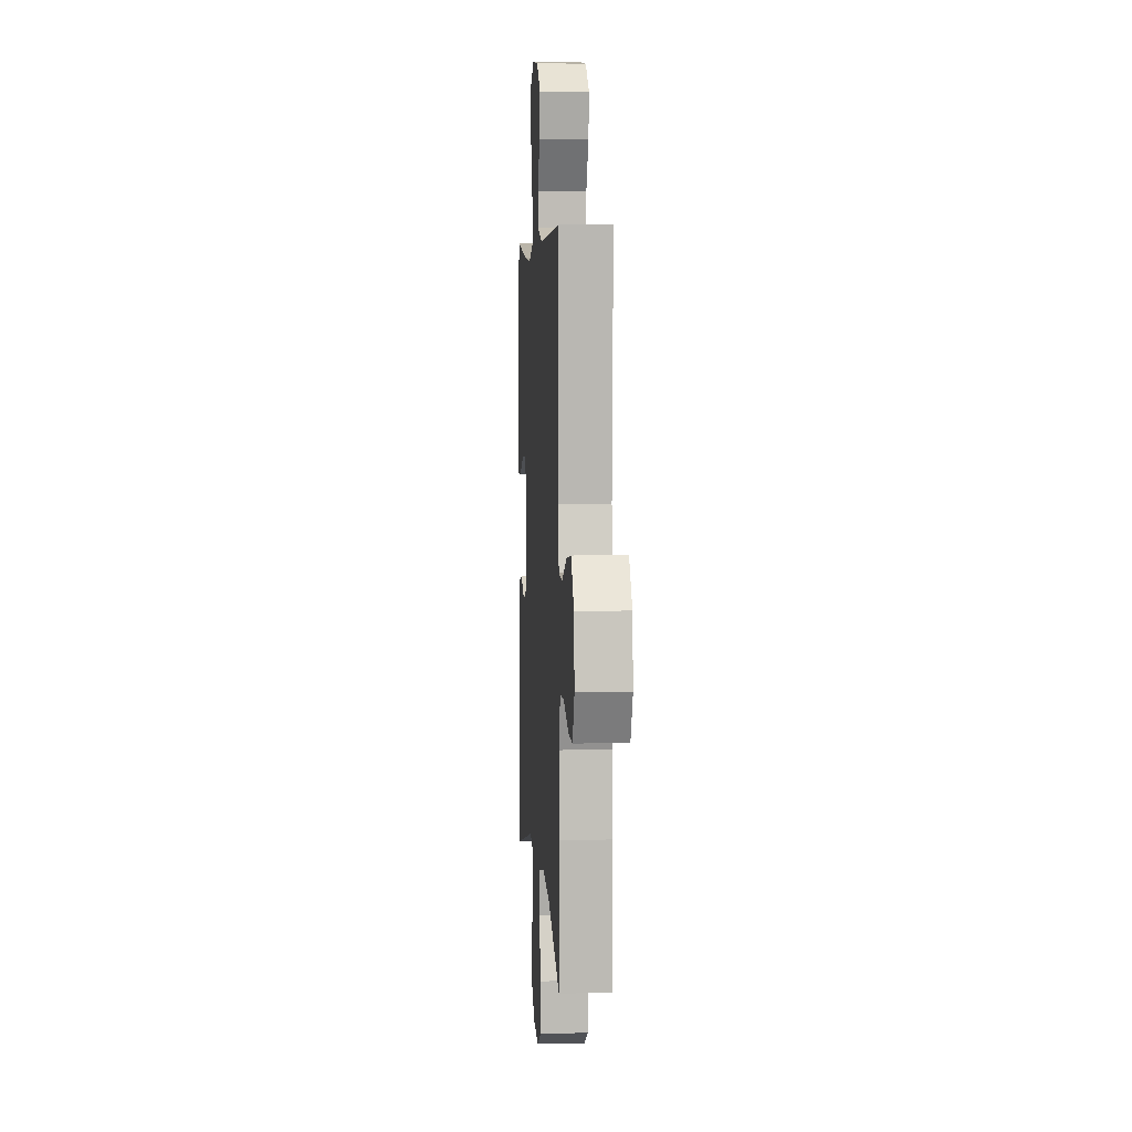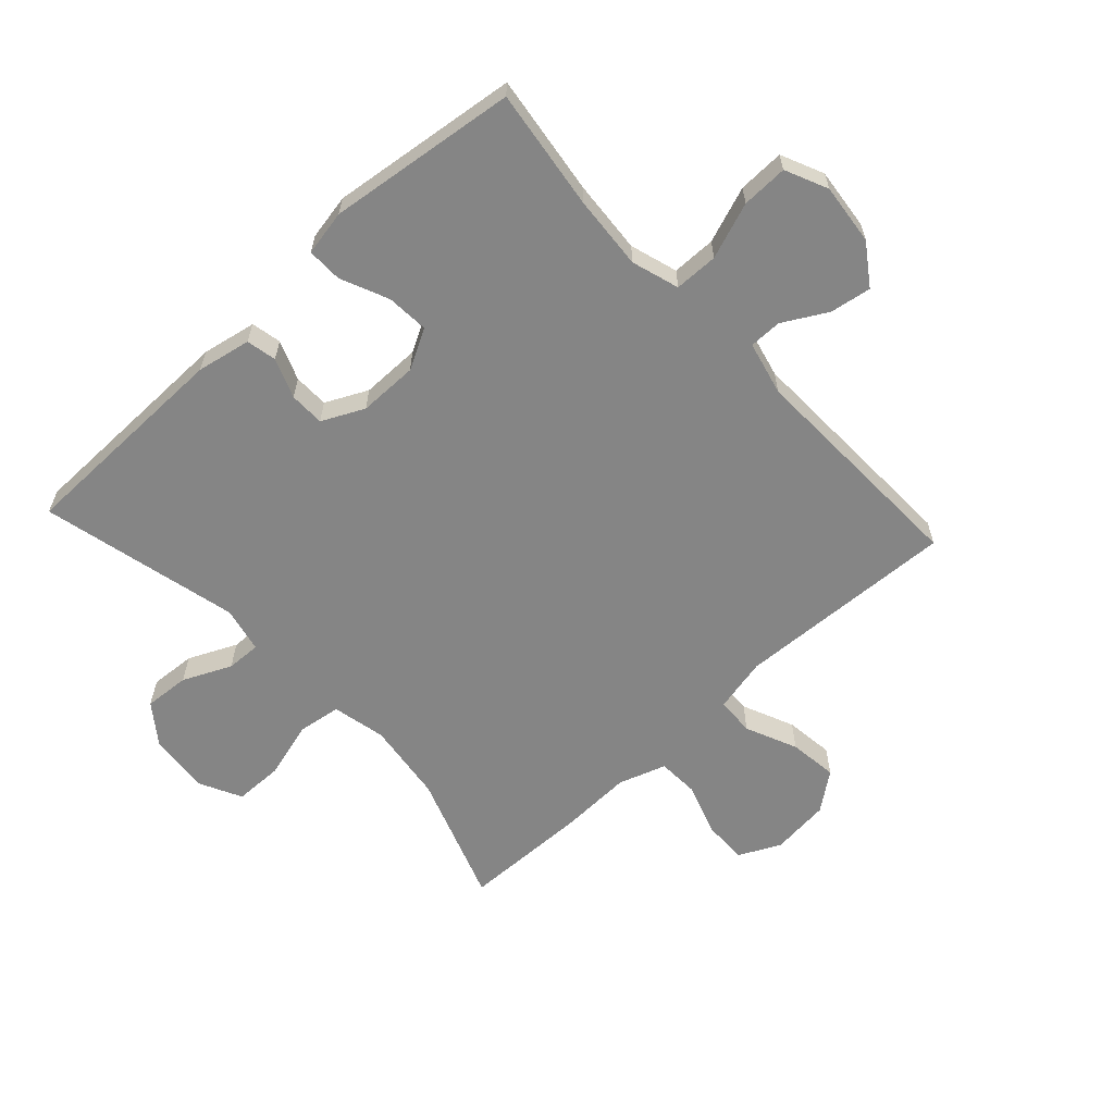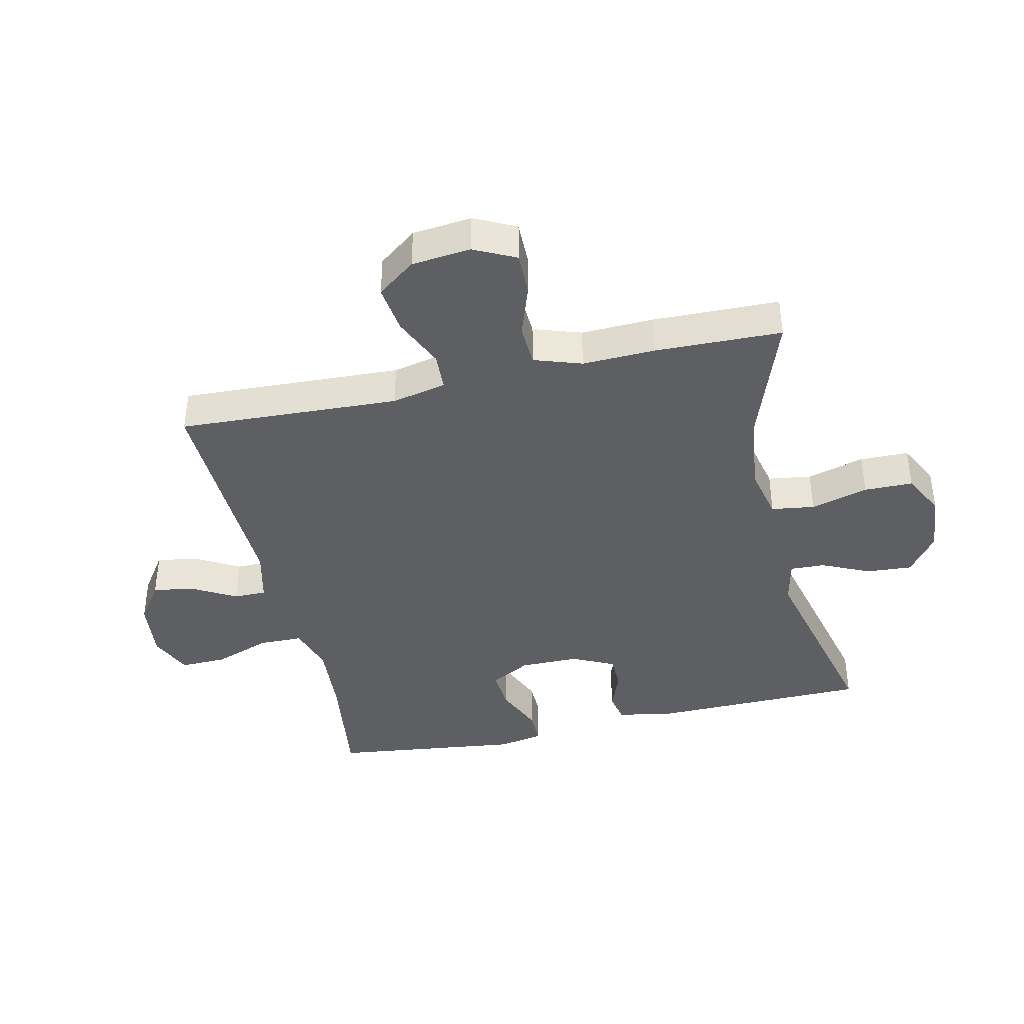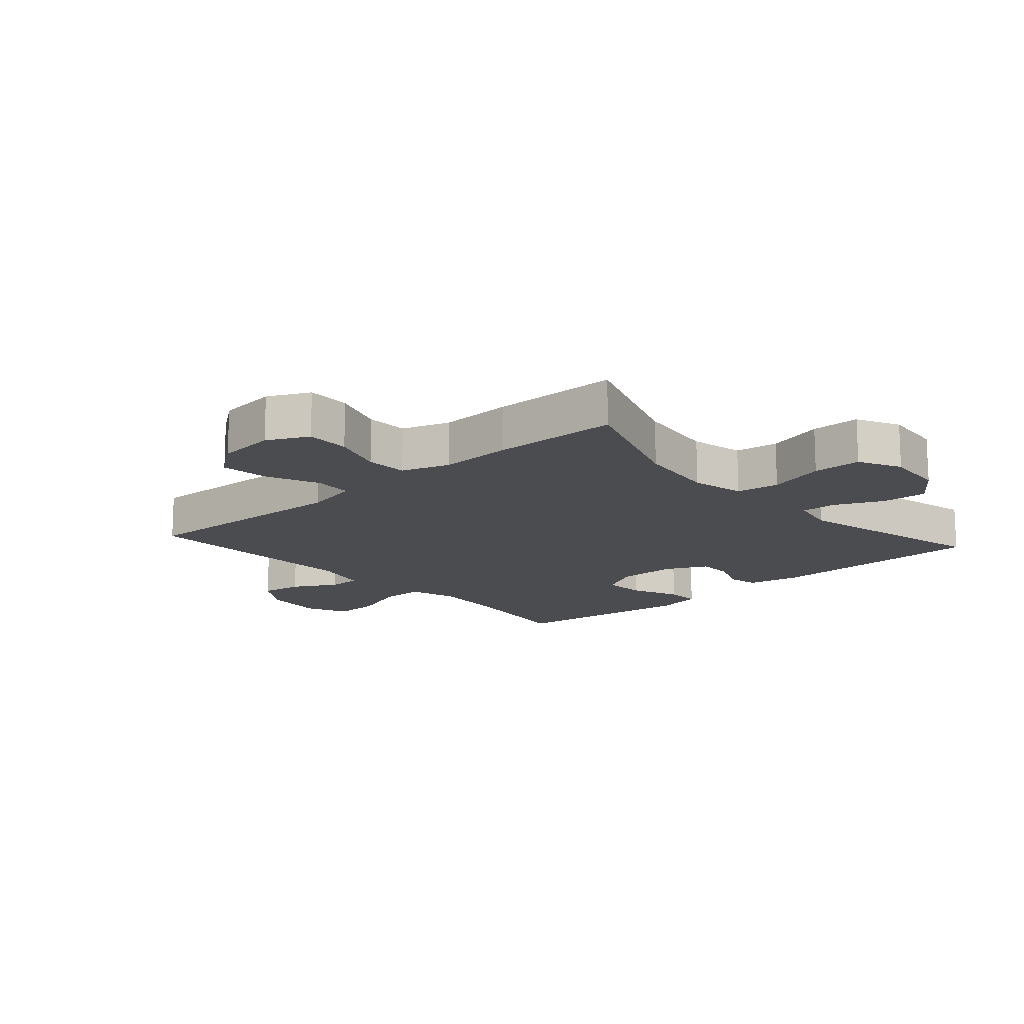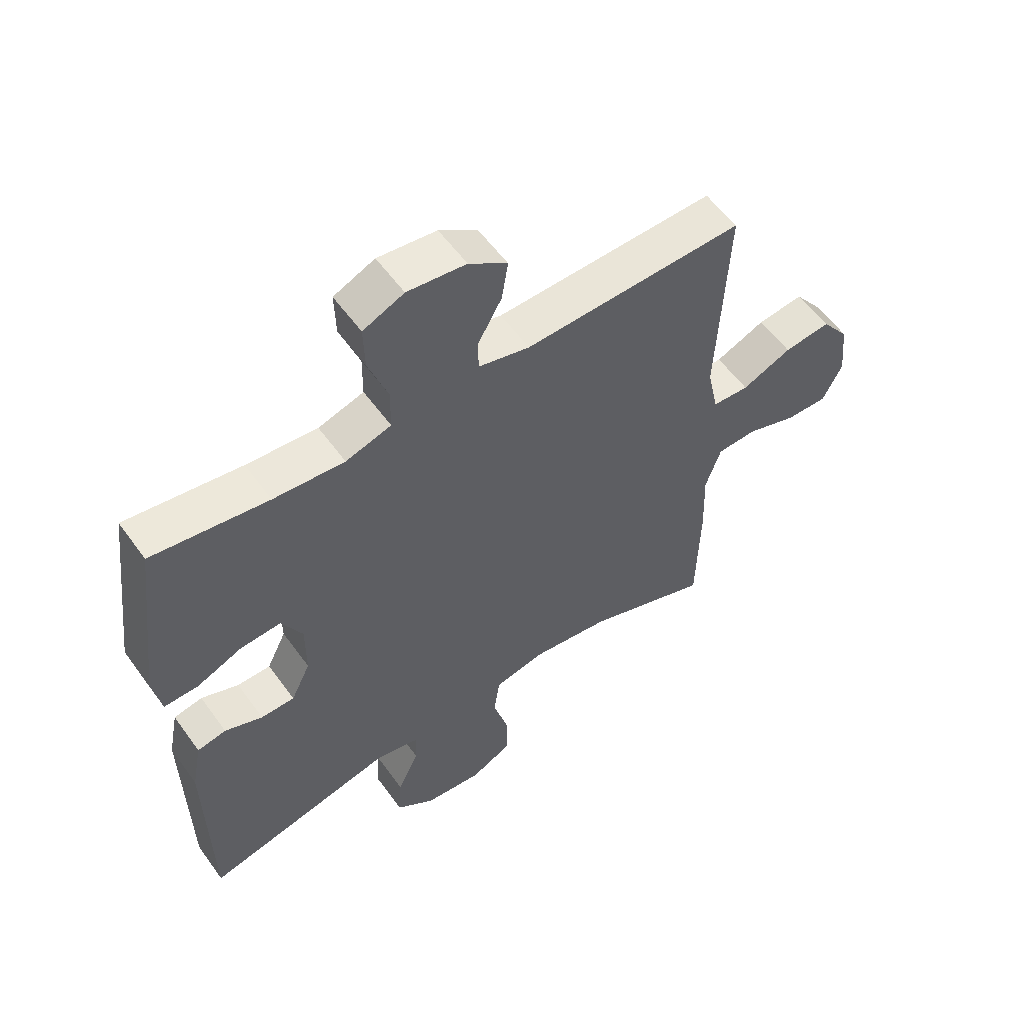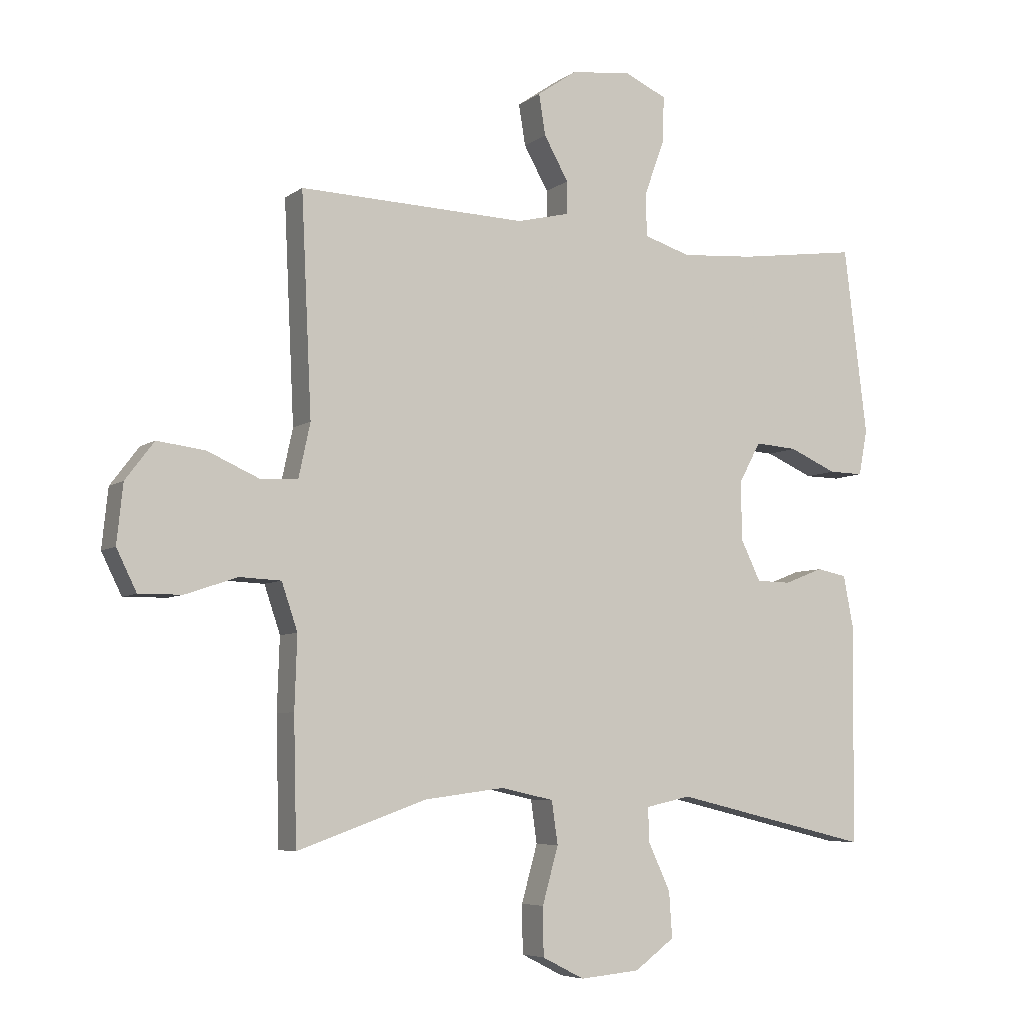
<metadata>
{"format":"obj","ext":"obj","renderer":"f3d","projection":"perspective","resolution":1024,"background":"white","views":[{"elev":5.6,"azim":86.1,"up":"+Z"},{"elev":-61.8,"azim":-47.3,"up":"+Y"},{"elev":-40.0,"azim":102.8,"up":"+Y"},{"elev":-15.0,"azim":131.7,"up":"+Y"},{"elev":56.5,"azim":-35.3,"up":"+Z"},{"elev":-6.1,"azim":152.7,"up":"+Z"}]}
</metadata>
<code>
v -0.5 0.07 0.5
v -0.304 0.07 0.473
v -0.184 0.07 0.464
v -0.107 0.07 0.488
v -0.106 0.07 0.559
v -0.139 0.07 0.65
v -0.141 0.07 0.725
v -0.072 0.07 0.756
v 0.027 0.07 0.745
v 0.092 0.07 0.7
v 0.081 0.07 0.633
v 0.041 0.07 0.562
v 0.041 0.07 0.509
v 0.128 0.07 0.488
v 0.5 0.07 0.5
v 0.483 0.07 0.142
v 0.502 0.07 0.054
v 0.564 0.07 0.051
v 0.648 0.07 0.088
v 0.727 0.07 0.098
v 0.774 0.07 0.036
v 0.784 0.07 -0.06
v 0.751 0.07 -0.127
v 0.68 0.07 -0.126
v 0.595 0.07 -0.097
v 0.527 0.07 -0.1
v 0.501 0.07 -0.177
v 0.505 0.07 -0.295
v 0.5 0.07 -0.5
v 0.289 0.07 -0.425
v 0.158 0.07 -0.408
v 0.071 0.07 -0.427
v 0.061 0.07 -0.497
v 0.087 0.07 -0.59
v 0.086 0.07 -0.669
v 0.017 0.07 -0.704
v -0.081 0.07 -0.695
v -0.146 0.07 -0.647
v -0.141 0.07 -0.573
v -0.105 0.07 -0.495
v -0.103 0.07 -0.439
v -0.177 0.07 -0.423
v -0.5 0.07 -0.5
v -0.505 0.07 -0.144
v -0.488 0.07 -0.056
v -0.439 0.07 -0.046
v -0.375 0.07 -0.071
v -0.318 0.07 -0.07
v -0.285 0.07 -0.002
v -0.285 0.07 0.094
v -0.32 0.07 0.159
v -0.389 0.07 0.154
v -0.467 0.07 0.12
v -0.524 0.07 0.119
v -0.538 0.07 0.193
v -0.5 0 0.5
v -0.304 0 0.473
v -0.184 0 0.464
v -0.107 0 0.488
v -0.106 0 0.559
v -0.139 0 0.65
v -0.141 0 0.725
v -0.072 0 0.756
v 0.027 0 0.745
v 0.092 0 0.7
v 0.081 0 0.633
v 0.041 0 0.562
v 0.041 0 0.509
v 0.128 0 0.488
v 0.5 0 0.5
v 0.483 0 0.142
v 0.502 0 0.054
v 0.564 0 0.051
v 0.648 0 0.088
v 0.727 0 0.098
v 0.774 0 0.036
v 0.784 0 -0.06
v 0.751 0 -0.127
v 0.68 0 -0.126
v 0.595 0 -0.097
v 0.527 0 -0.1
v 0.501 0 -0.177
v 0.505 0 -0.295
v 0.5 0 -0.5
v 0.289 0 -0.425
v 0.158 0 -0.408
v 0.071 0 -0.427
v 0.061 0 -0.497
v 0.087 0 -0.59
v 0.086 0 -0.669
v 0.017 0 -0.704
v -0.081 0 -0.695
v -0.146 0 -0.647
v -0.141 0 -0.573
v -0.105 0 -0.495
v -0.103 0 -0.439
v -0.177 0 -0.423
v -0.5 0 -0.5
v -0.505 0 -0.144
v -0.488 0 -0.056
v -0.439 0 -0.046
v -0.375 0 -0.071
v -0.318 0 -0.07
v -0.285 0 -0.002
v -0.285 0 0.094
v -0.32 0 0.159
v -0.389 0 0.154
v -0.467 0 0.12
v -0.524 0 0.119
v -0.538 0 0.193
f 55 1 2
f 54 55 2
f 53 54 2
f 52 53 2
f 51 52 2 3
f 50 51 3 4
f 49 50 4
f 45 46 47
f 44 45 47
f 43 44 47
f 42 43 47
f 41 42 47 48
f 38 39 40
f 37 38 40
f 36 37 40
f 35 36 40
f 34 35 40
f 33 34 40
f 32 33 40 41
f 41 48 49
f 32 41 49
f 31 32 49
f 27 28 29 30
f 31 49 4
f 30 31 4
f 27 30 4
f 26 27 4
f 23 24 25
f 22 23 25
f 21 22 25
f 20 21 25
f 19 20 25
f 18 19 25
f 14 15 16
f 13 14 16 17
f 10 11 12
f 9 10 12
f 8 9 12
f 7 8 12
f 6 7 12
f 5 6 12
f 5 12 13
f 4 5 13 17
f 17 18 25 26
f 4 17 26
f 57 56 110
f 57 110 109
f 57 109 108
f 57 108 107
f 58 57 107 106
f 59 58 106 105
f 59 105 104
f 102 101 100
f 102 100 99
f 102 99 98
f 102 98 97
f 103 102 97 96
f 95 94 93
f 95 93 92
f 95 92 91
f 95 91 90
f 95 90 89
f 95 89 88
f 96 95 88 87
f 104 103 96
f 104 96 87
f 104 87 86
f 85 84 83 82
f 59 104 86
f 59 86 85
f 59 85 82
f 59 82 81
f 80 79 78
f 80 78 77
f 80 77 76
f 80 76 75
f 80 75 74
f 80 74 73
f 71 70 69
f 72 71 69 68
f 67 66 65
f 67 65 64
f 67 64 63
f 67 63 62
f 67 62 61
f 67 61 60
f 68 67 60
f 72 68 60 59
f 81 80 73 72
f 81 72 59
f 1 56 57 2
f 2 57 58 3
f 3 58 59 4
f 4 59 60 5
f 5 60 61 6
f 6 61 62 7
f 7 62 63 8
f 8 63 64 9
f 9 64 65 10
f 10 65 66 11
f 11 66 67 12
f 12 67 68 13
f 13 68 69 14
f 14 69 70 15
f 15 70 71 16
f 16 71 72 17
f 17 72 73 18
f 18 73 74 19
f 19 74 75 20
f 20 75 76 21
f 21 76 77 22
f 22 77 78 23
f 23 78 79 24
f 24 79 80 25
f 25 80 81 26
f 26 81 82 27
f 27 82 83 28
f 28 83 84 29
f 29 84 85 30
f 30 85 86 31
f 31 86 87 32
f 32 87 88 33
f 33 88 89 34
f 34 89 90 35
f 35 90 91 36
f 36 91 92 37
f 37 92 93 38
f 38 93 94 39
f 39 94 95 40
f 40 95 96 41
f 41 96 97 42
f 42 97 98 43
f 43 98 99 44
f 44 99 100 45
f 45 100 101 46
f 46 101 102 47
f 47 102 103 48
f 48 103 104 49
f 49 104 105 50
f 50 105 106 51
f 51 106 107 52
f 52 107 108 53
f 53 108 109 54
f 54 109 110 55
f 55 110 56 1

</code>
